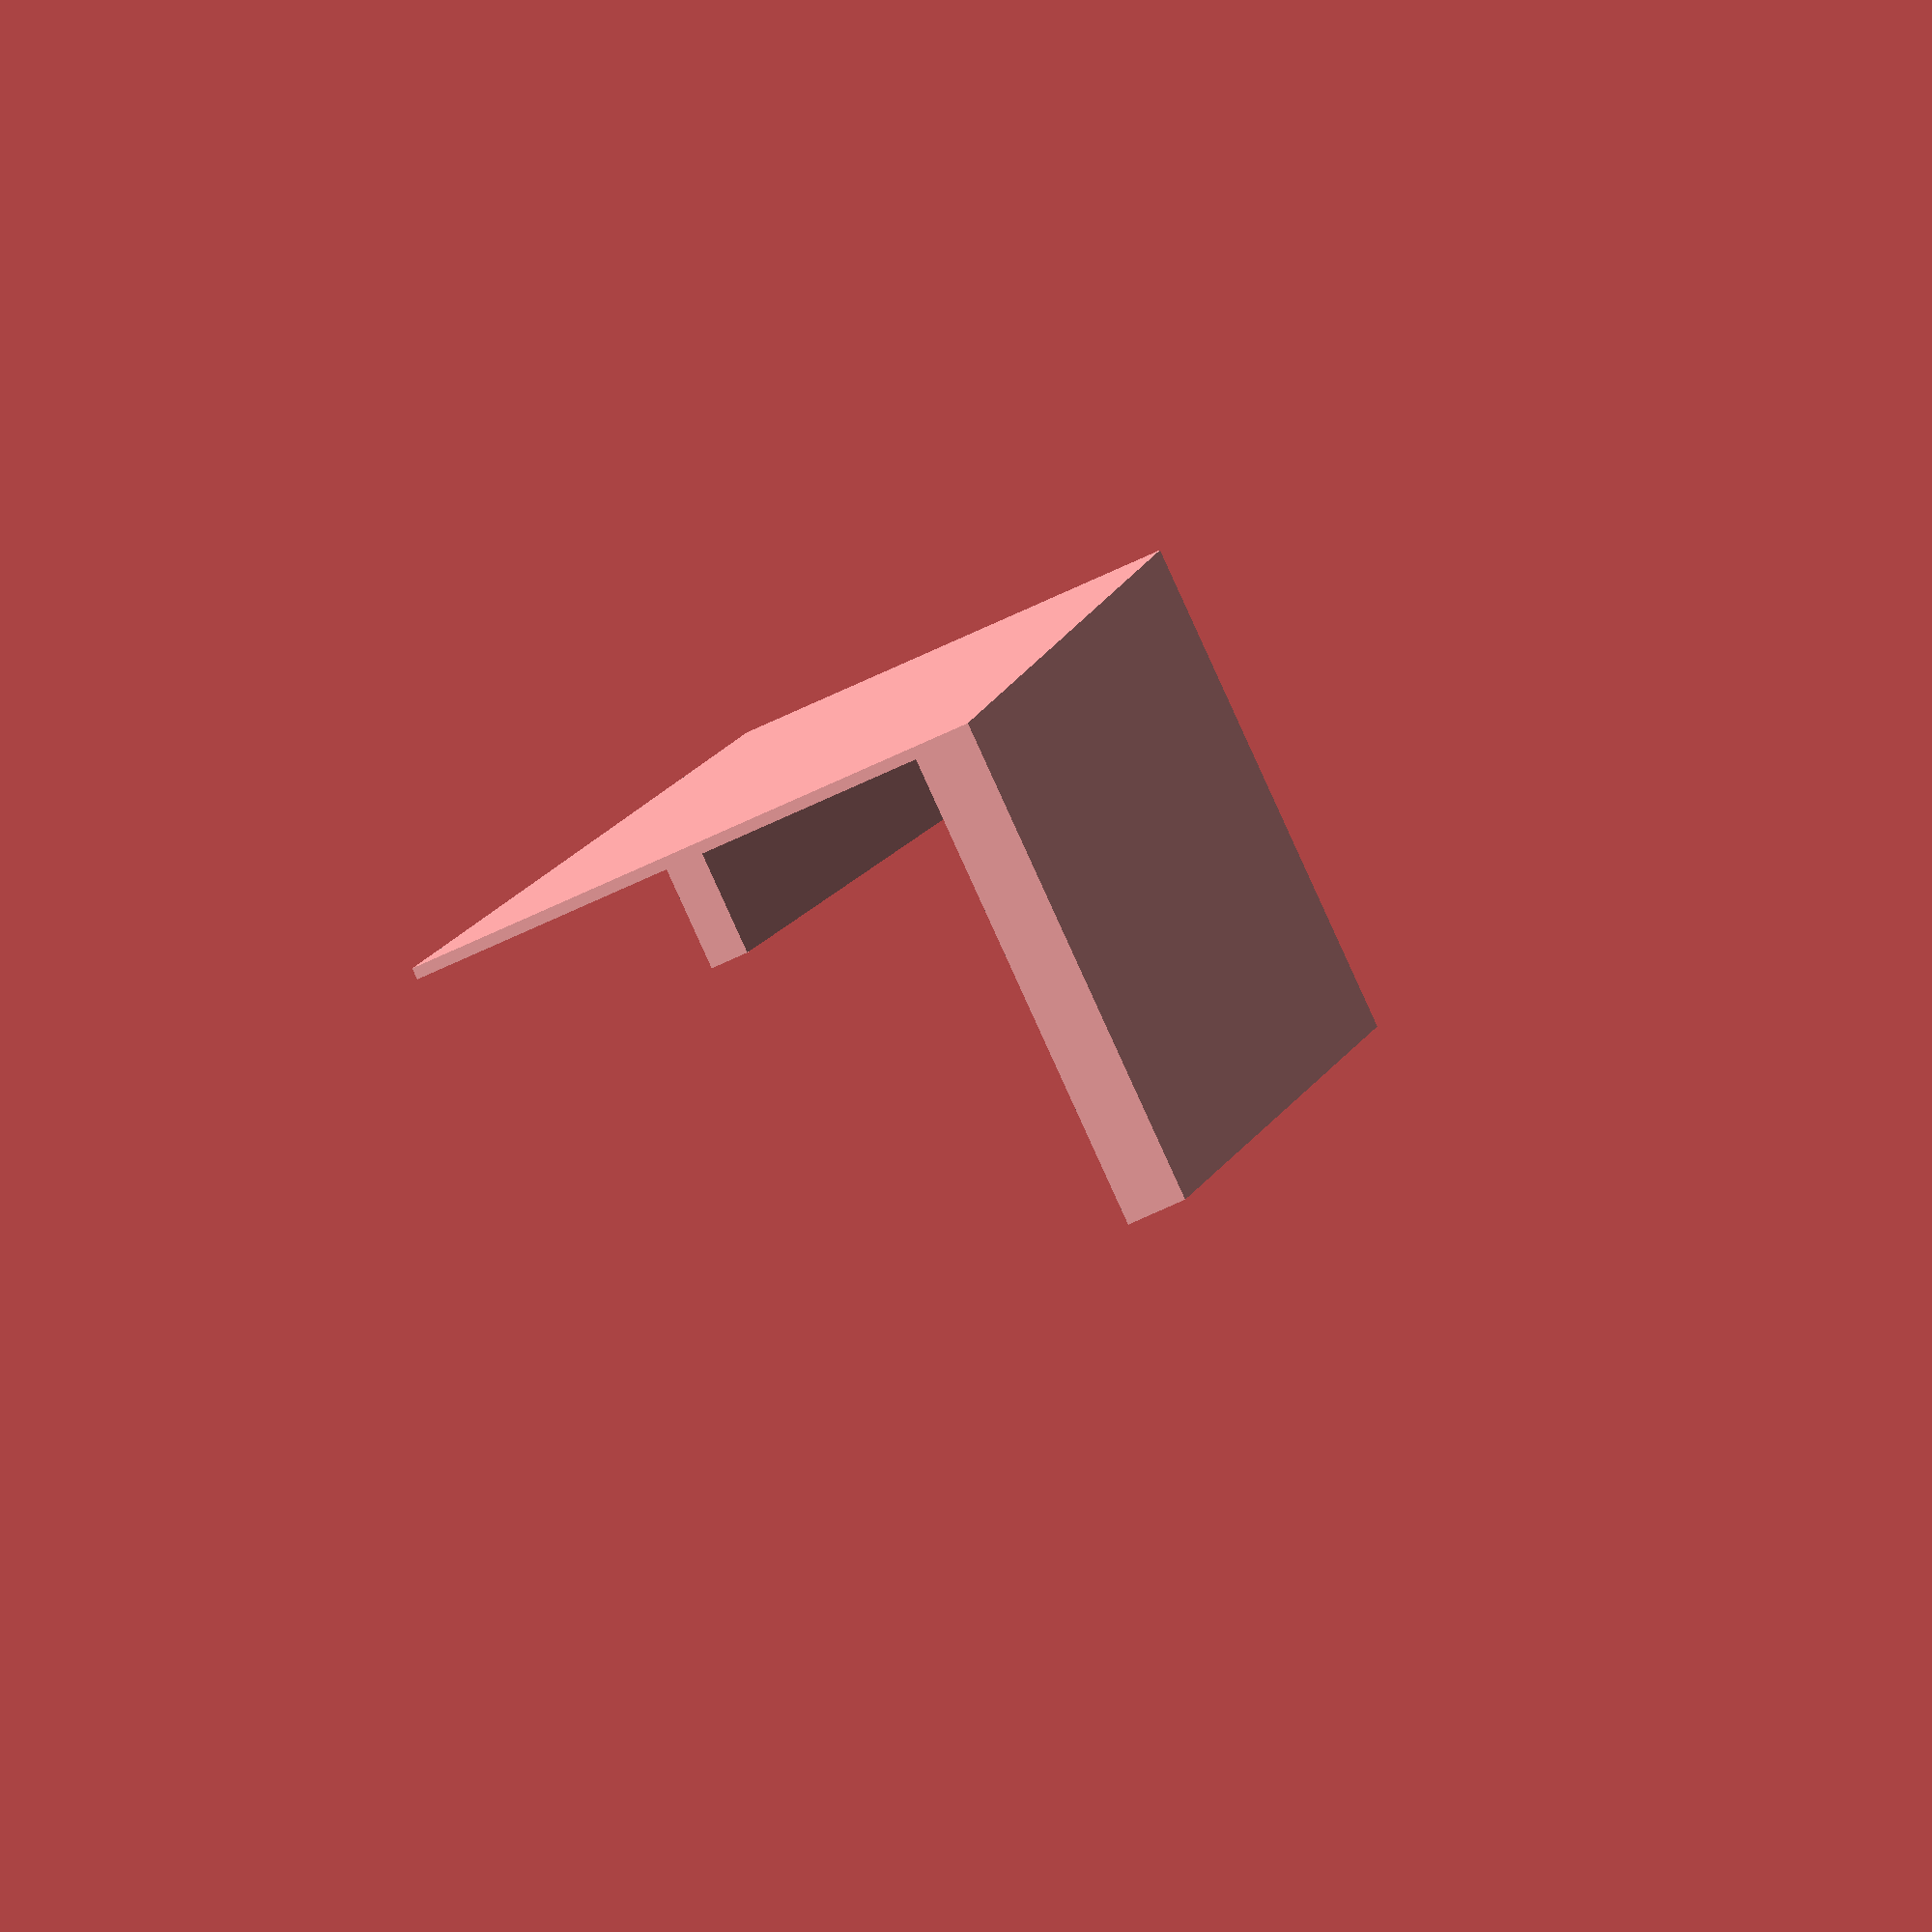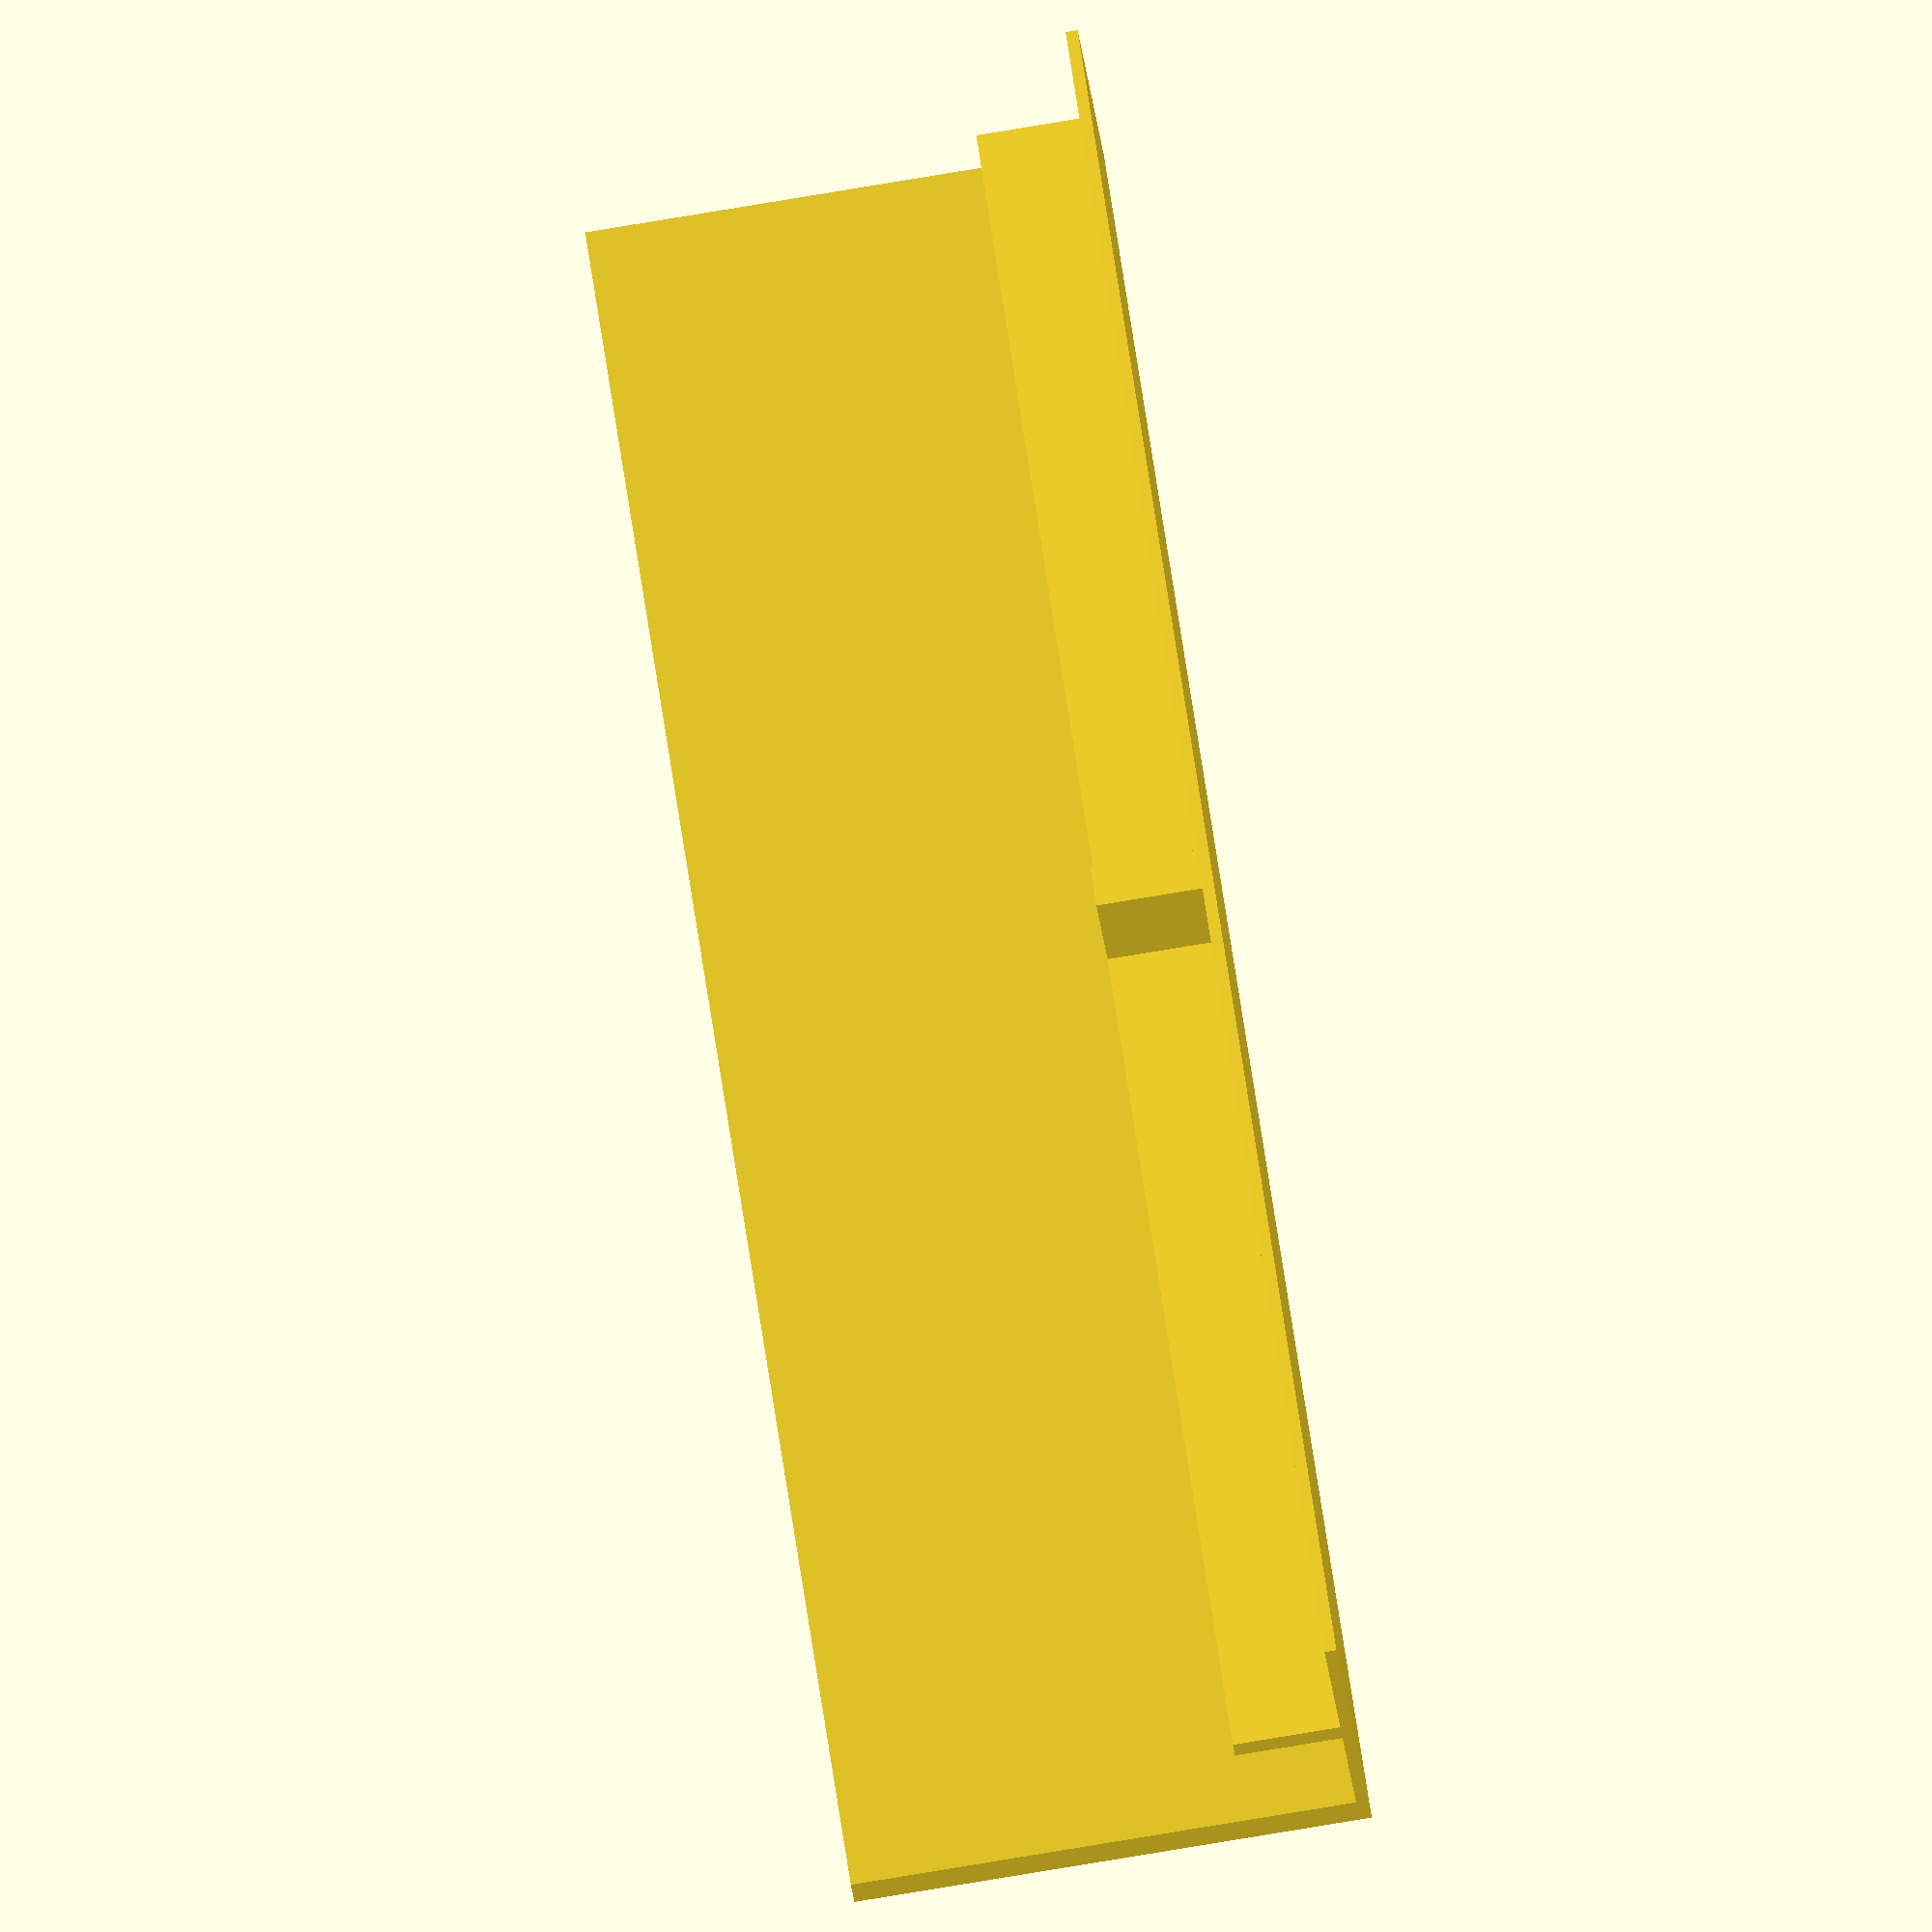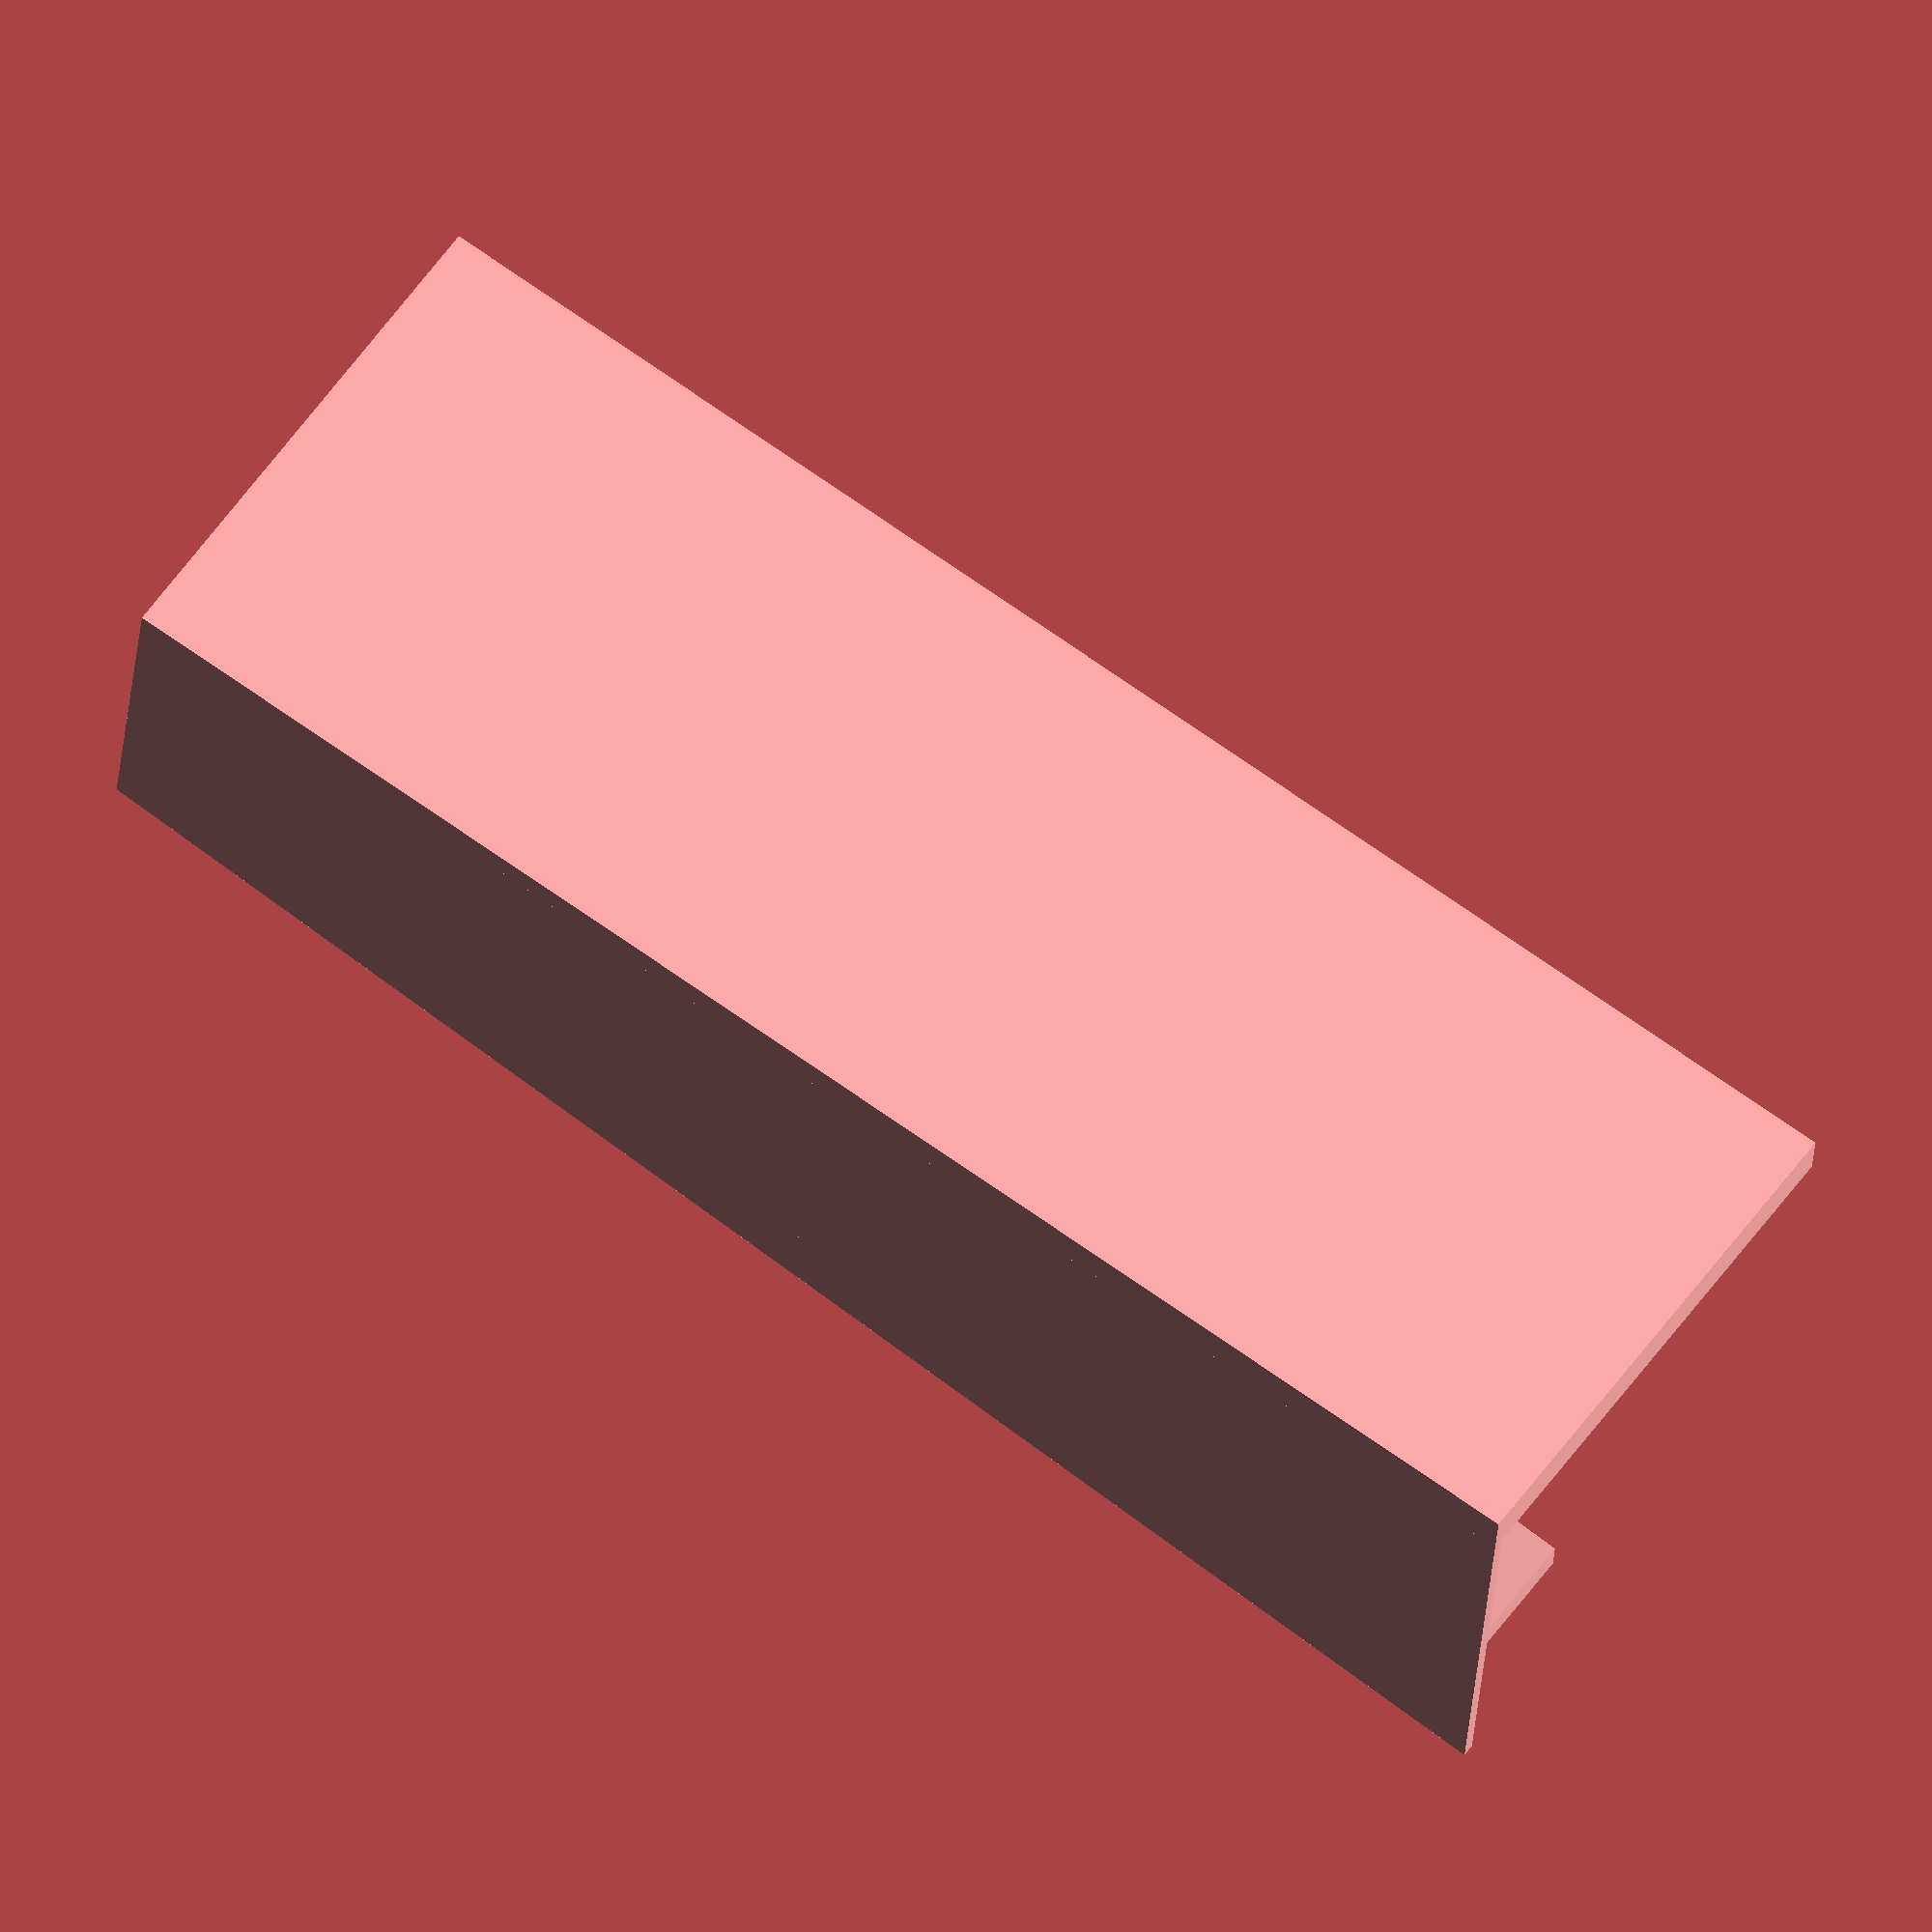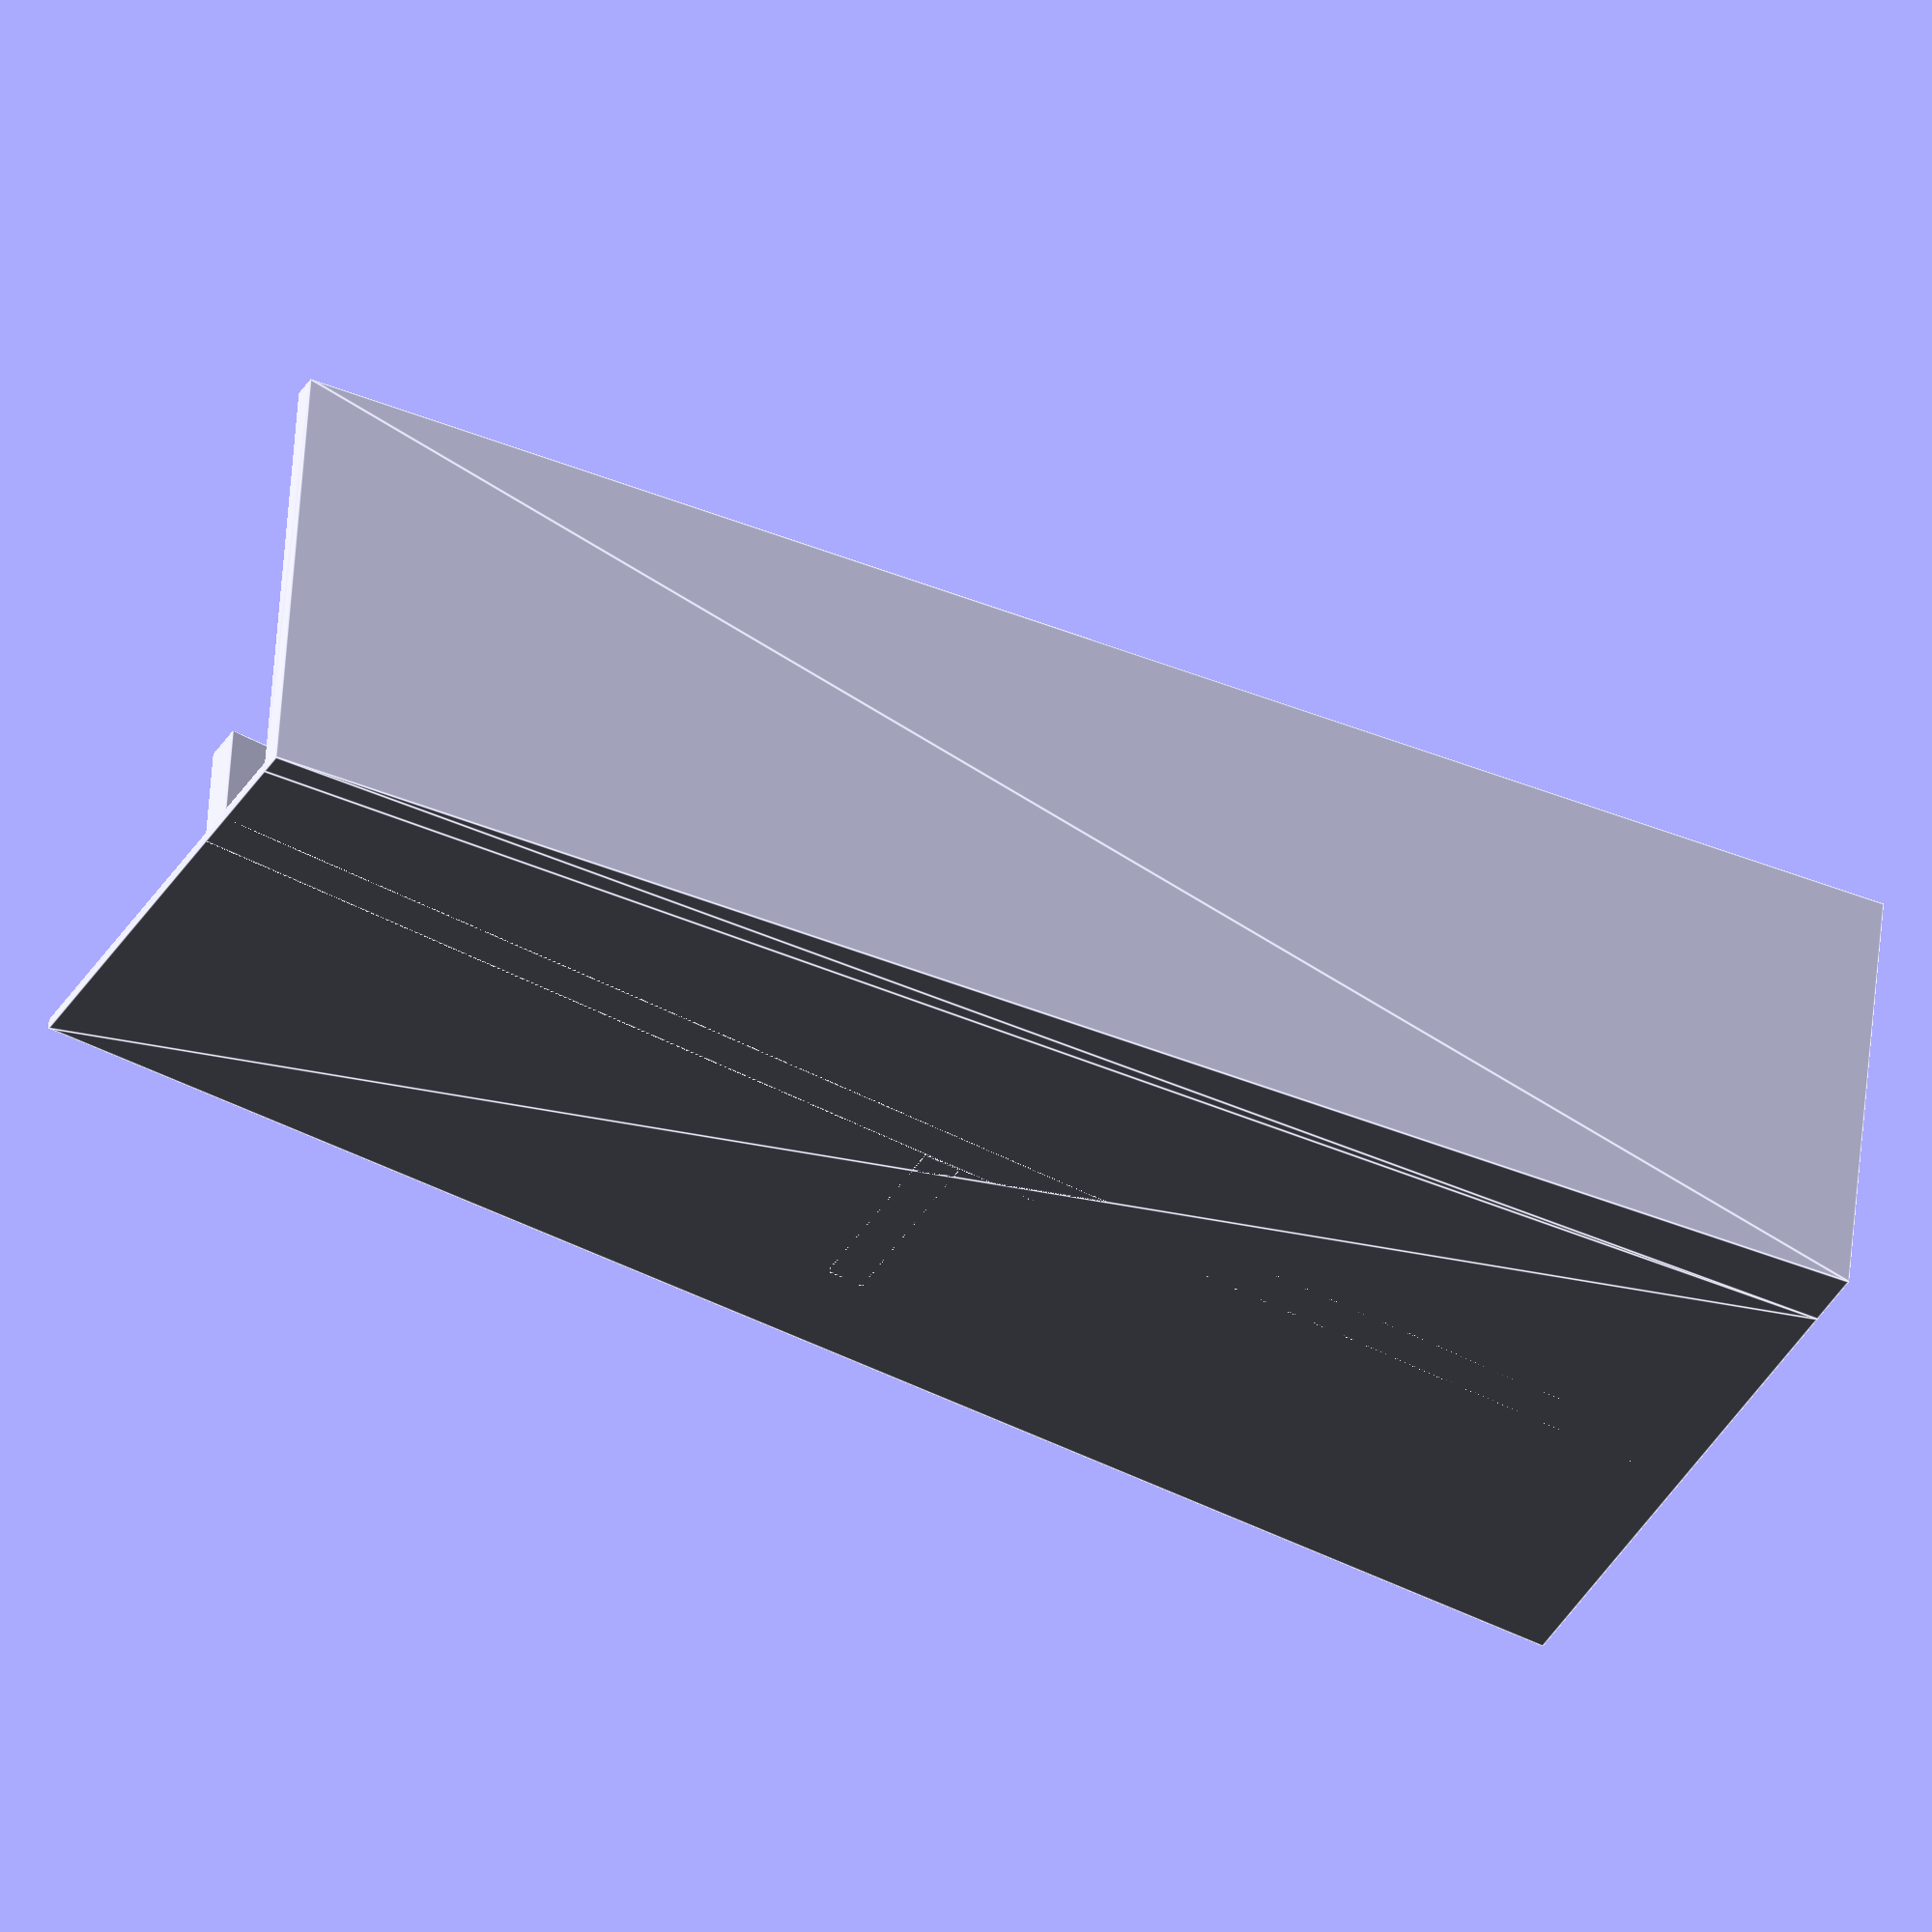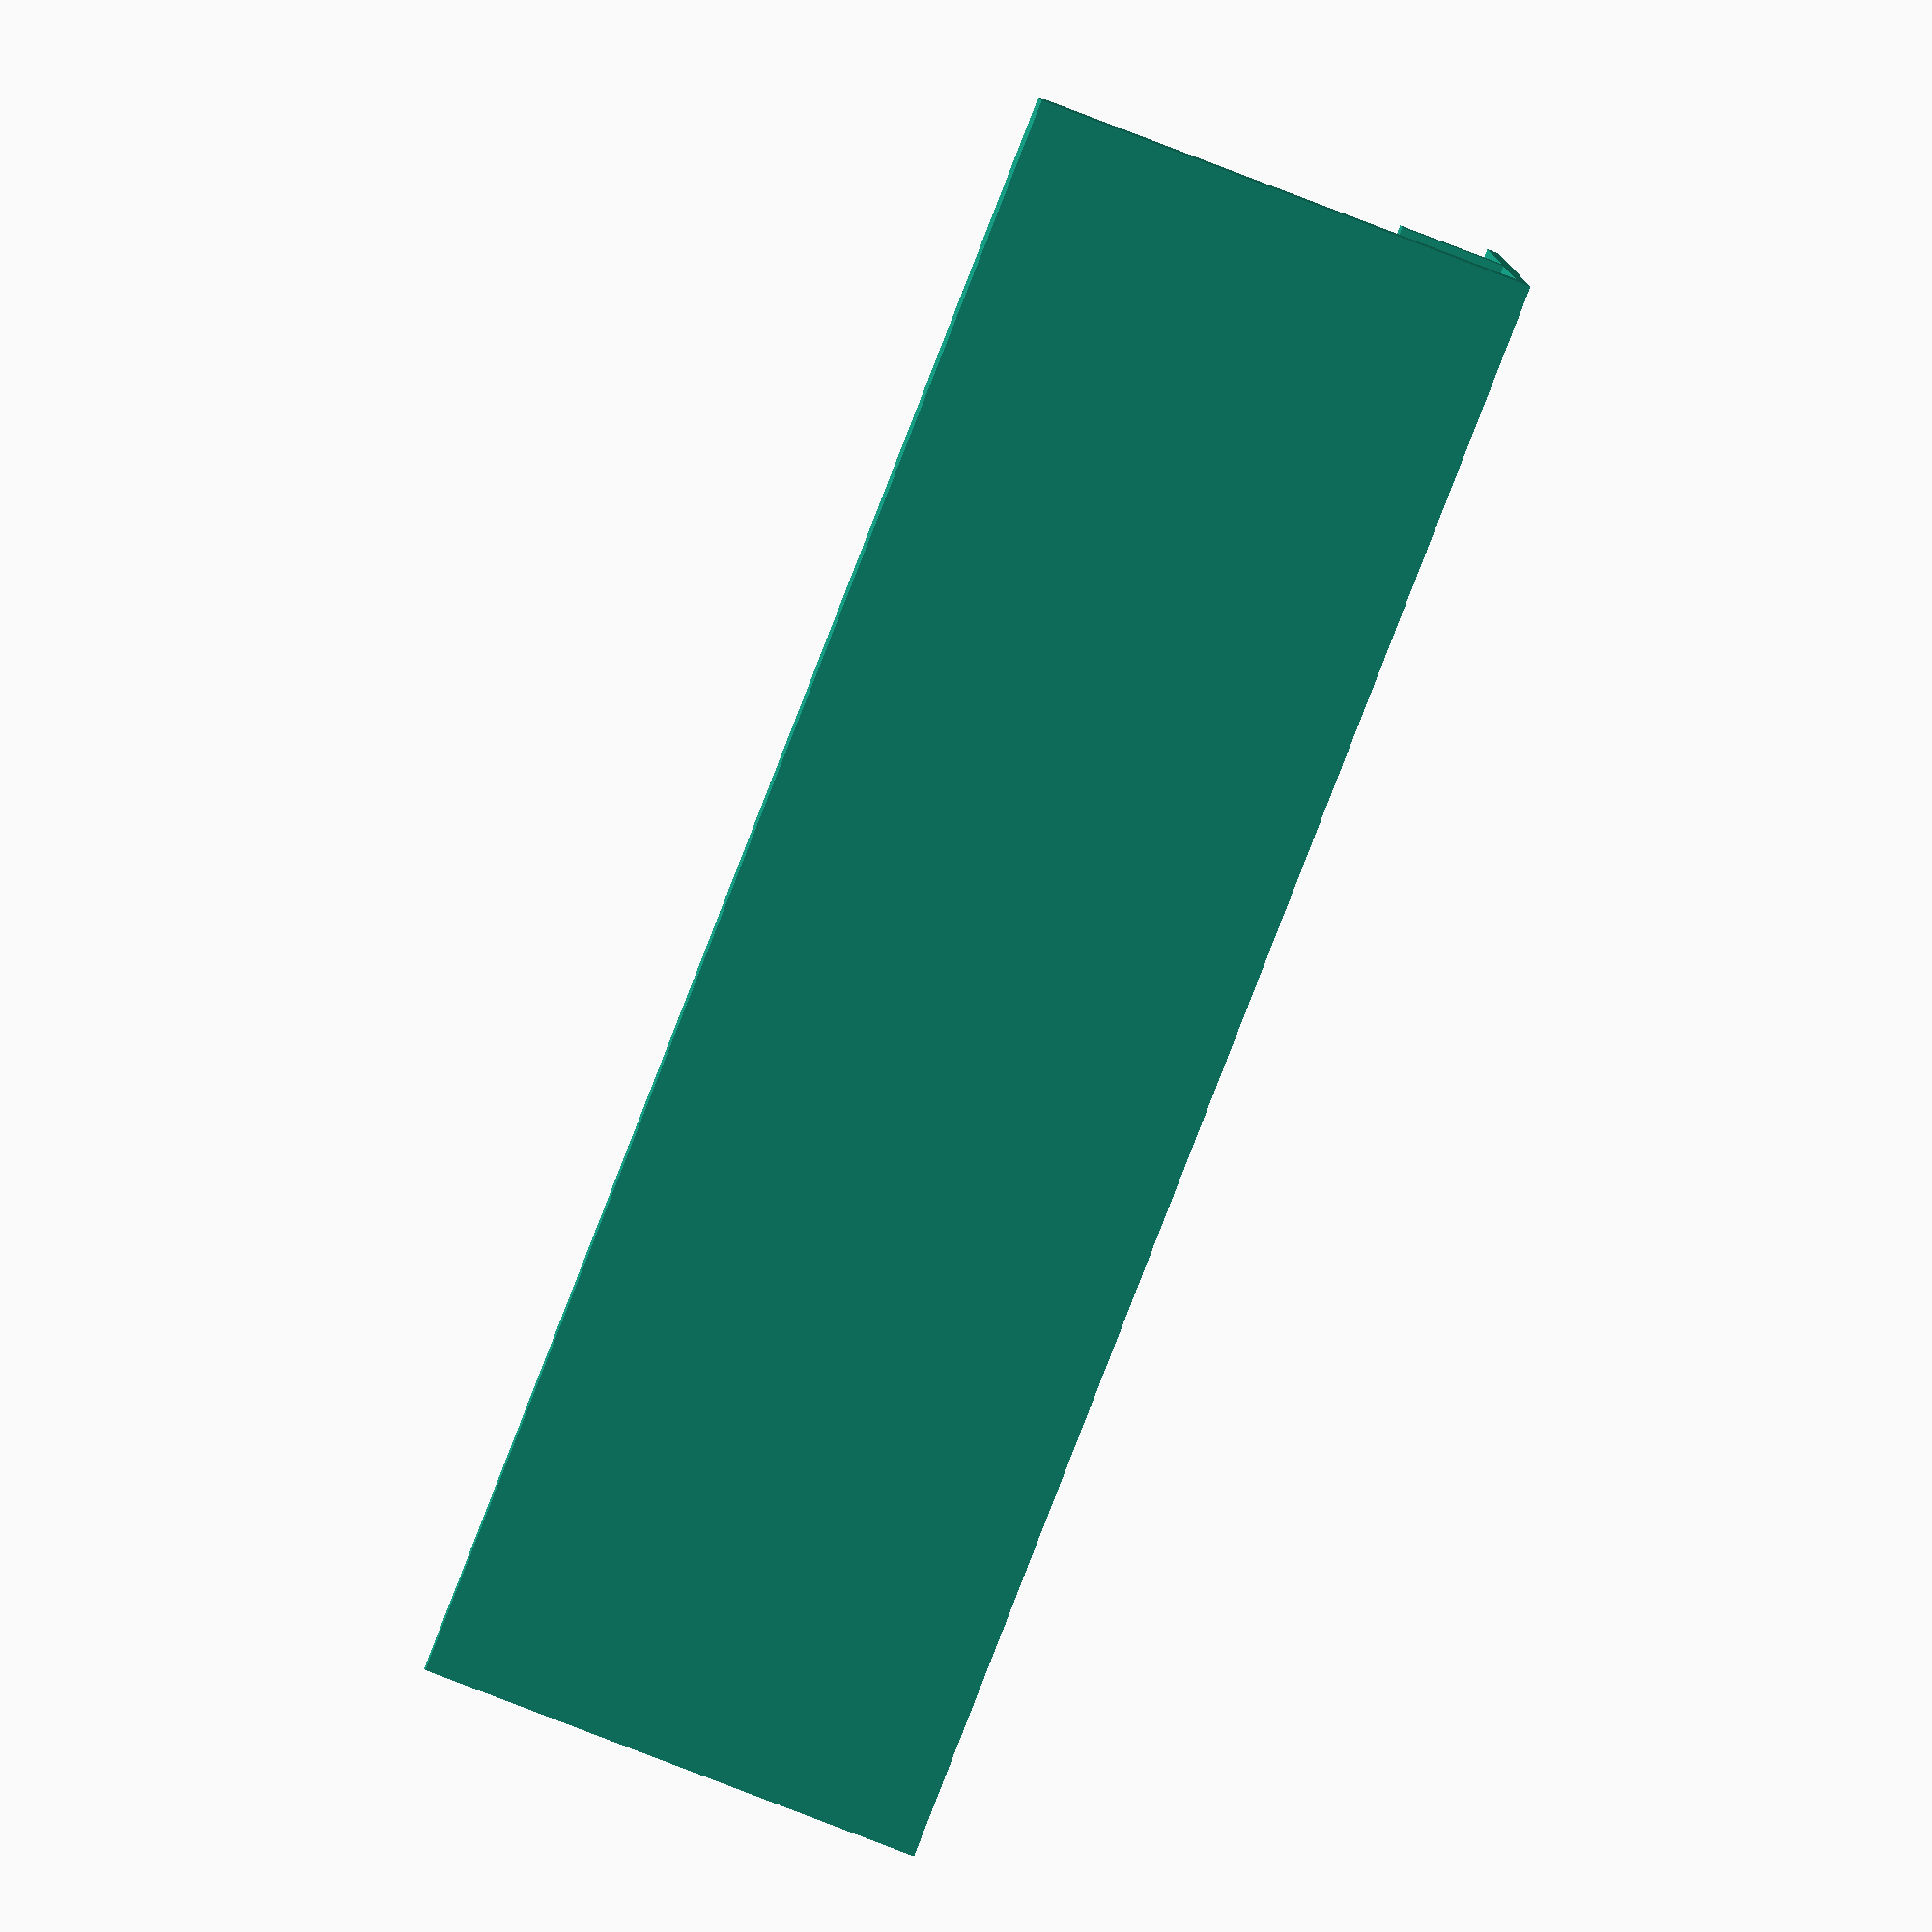
<openscad>
sh=15;      // support height
l =210;     // construction length
ft=1.5;     // floor thickness
wt=3;       // wall thickness
wh=65;      // wall height

module leftWallImpl()
{
  // internal support
  cube([l, 5, sh]);
  translate([(l-5)/2, -25, 0])
    cube([5, 25, sh]);
  // ground floor
  polyhedron(
    points = [
               [0, 30+5,  0],   // 0
               [l, 10+5,  0],   // 1
               [l,  -40,  0],   // 2
               [0,  -35,  0],   // 3
               [0, 30+5, ft],   // 4
               [l, 10+5, ft],   // 5
               [l,  -40, ft],   // 6
               [0,  -35, ft],   // 7
             ],
    faces = [
              // bottom surface:
              [0, 2, 1],
              [0, 3, 2],
              // top surface:
              [4, 5, 6],
              [4, 6, 7],
              // left wall:
              [0,7,3],
              [0,4,7],
              // right wall:
              [1,2,6],
              [1,6,5],
              // top wall:
              [0,1,5],
              [0,5,4],
              // bottom wall:
              [3,6,2],
              [3,7,6],
            ]
  );
  // main wall
  polyhedron(
    points = [
               [0, 30+5,     0],   // 0
               [l, 10+5,     0],   // 1
               [l, 10+5+wt,  0],   // 2
               [0, 35+5+wt,  0],   // 3
               [0, 30+5,    wh],   // 4
               [l, 10+5,    wh],   // 5
               [l, 10+5+wt, wh],   // 6
               [0, 35+5+wt, wh],   // 7
             ],
    faces = [
              // bottom surface:
              [0, 2, 1],
              [0, 3, 2],
              // top surface:
              [4, 5, 6],
              [4, 6, 7],
              // left wall:
              [0,7,3],
              [0,4,7],
              // right wall:
              [1,2,6],
              [1,6,5],
              // top wall:
              [0,1,5],
              [0,5,4],
              // bottom wall:
              [3,6,2],
              [3,7,6],
            ]
  );
}

module leftWall()
{
  rotate([0,0,90])
    leftWallImpl();
}

leftWall();

</openscad>
<views>
elev=267.1 azim=166.1 roll=335.5 proj=o view=wireframe
elev=265.4 azim=249.7 roll=80.7 proj=o view=solid
elev=293.9 azim=86.1 roll=217.2 proj=o view=solid
elev=133.7 azim=240.8 roll=356.2 proj=o view=edges
elev=79.4 azim=261.9 roll=68.8 proj=o view=wireframe
</views>
